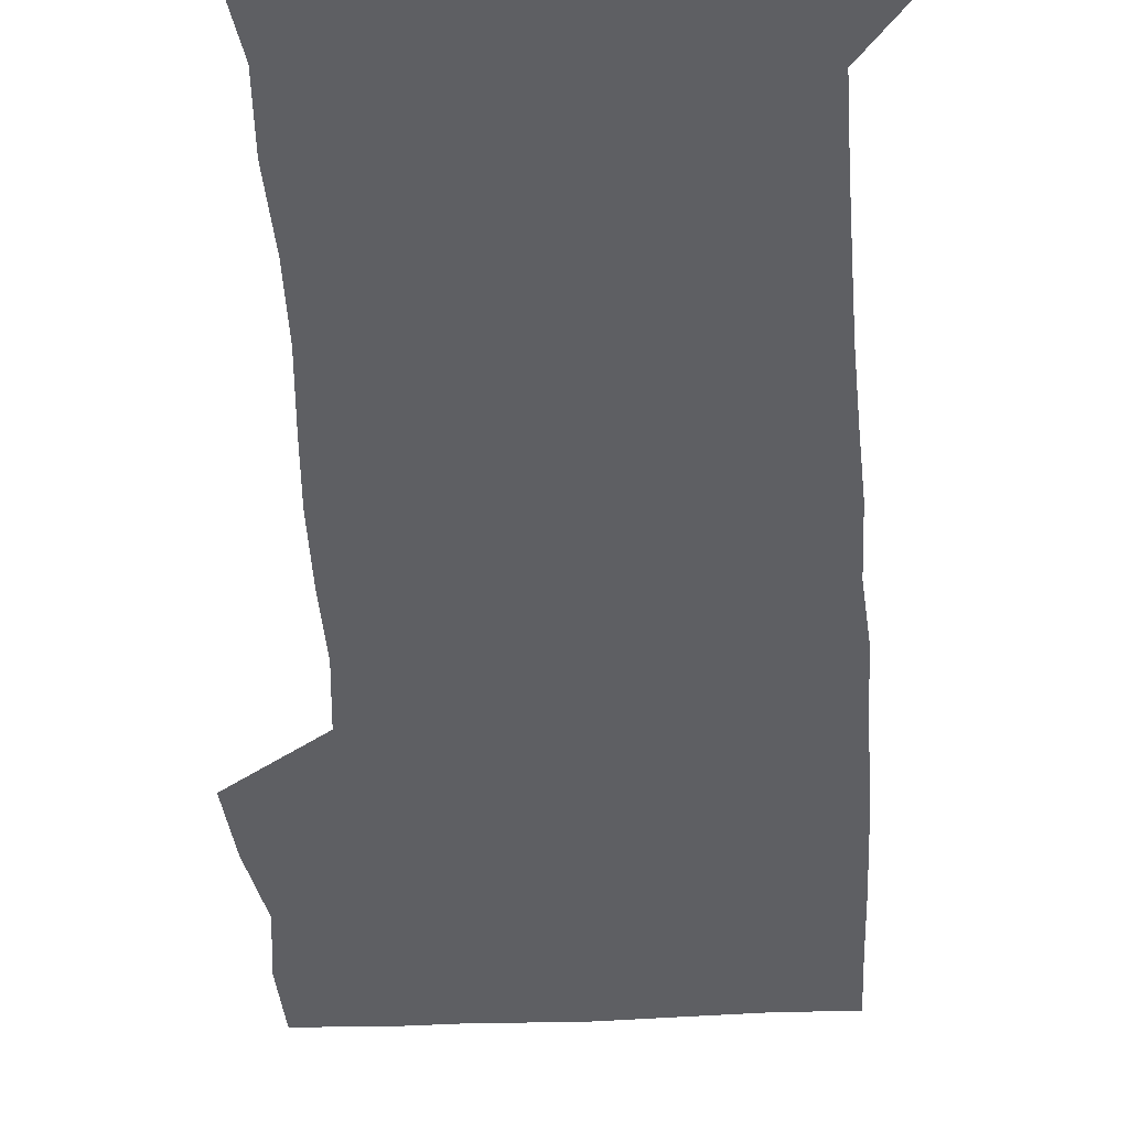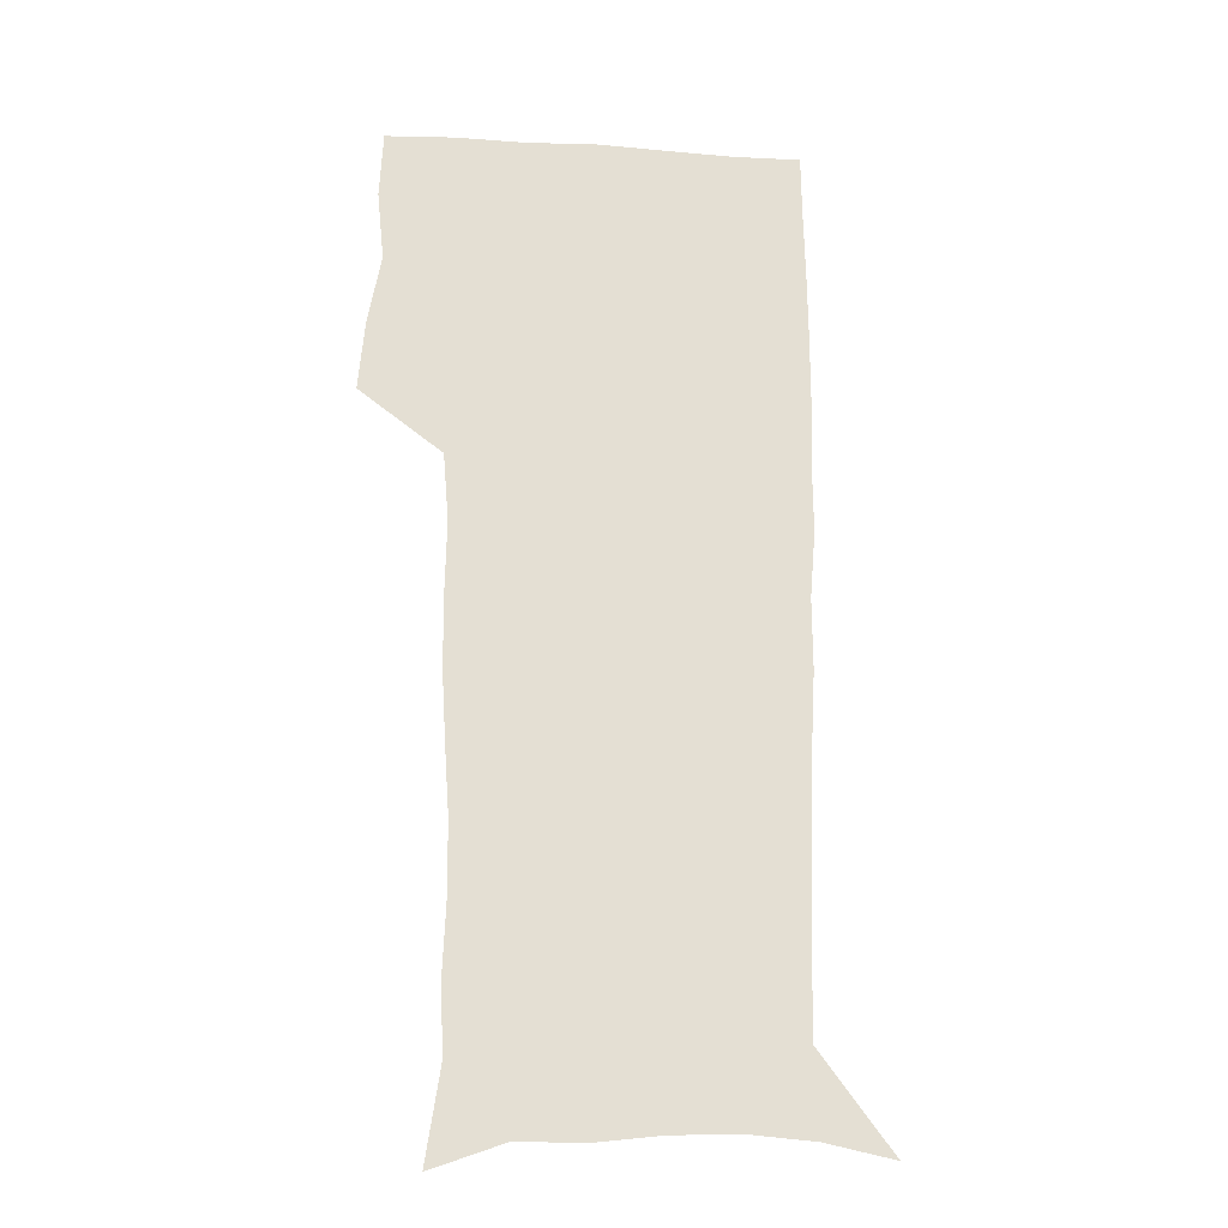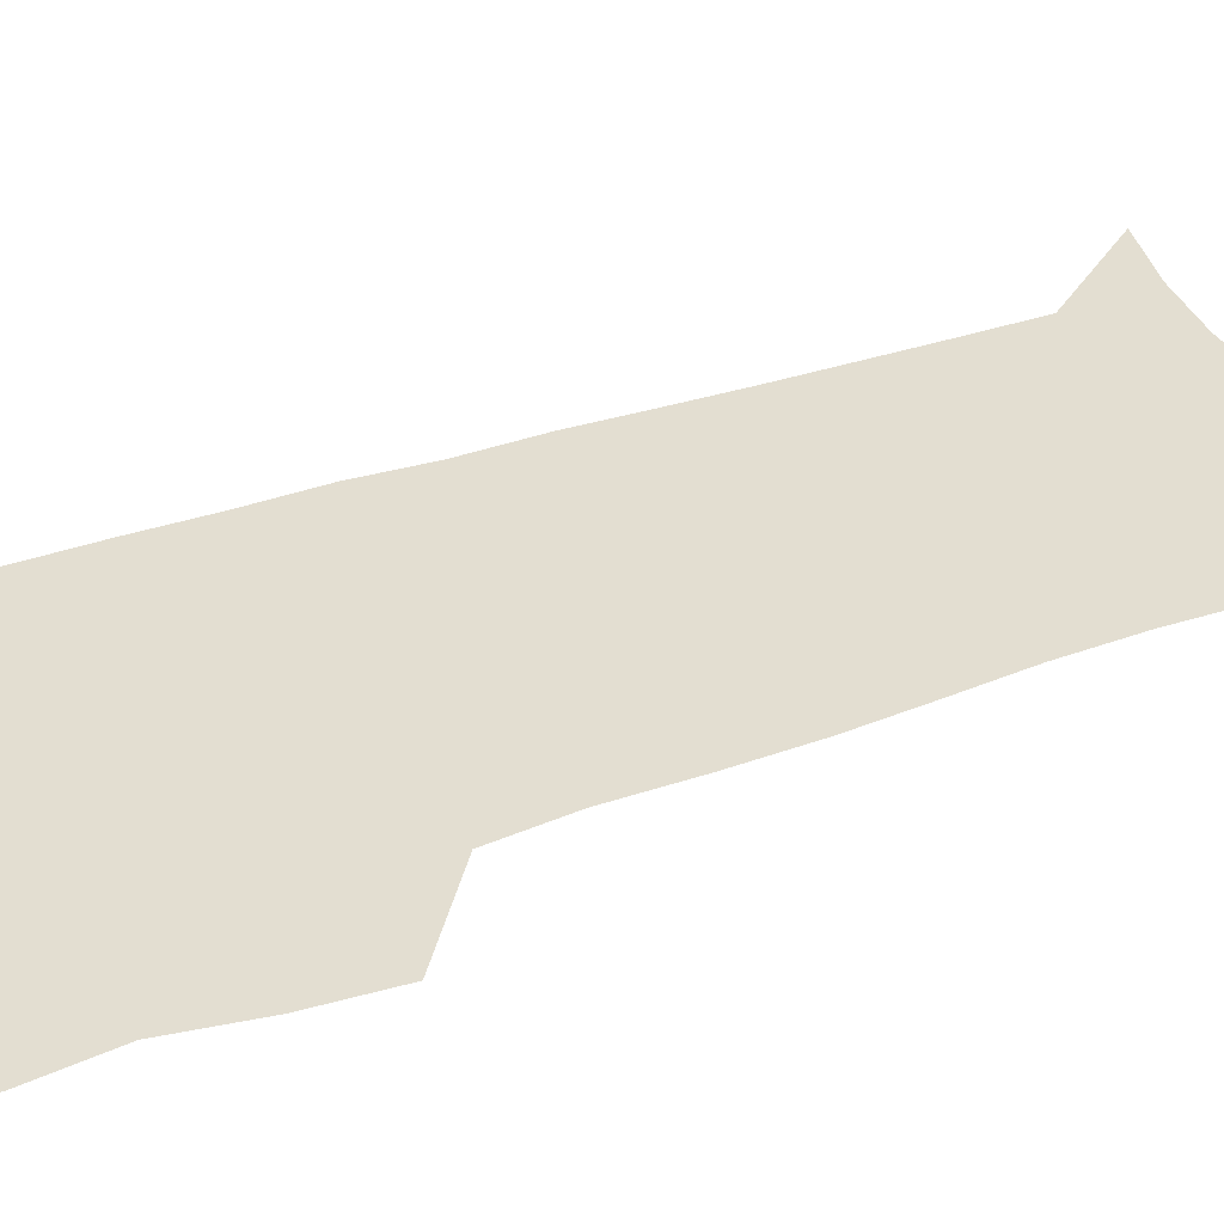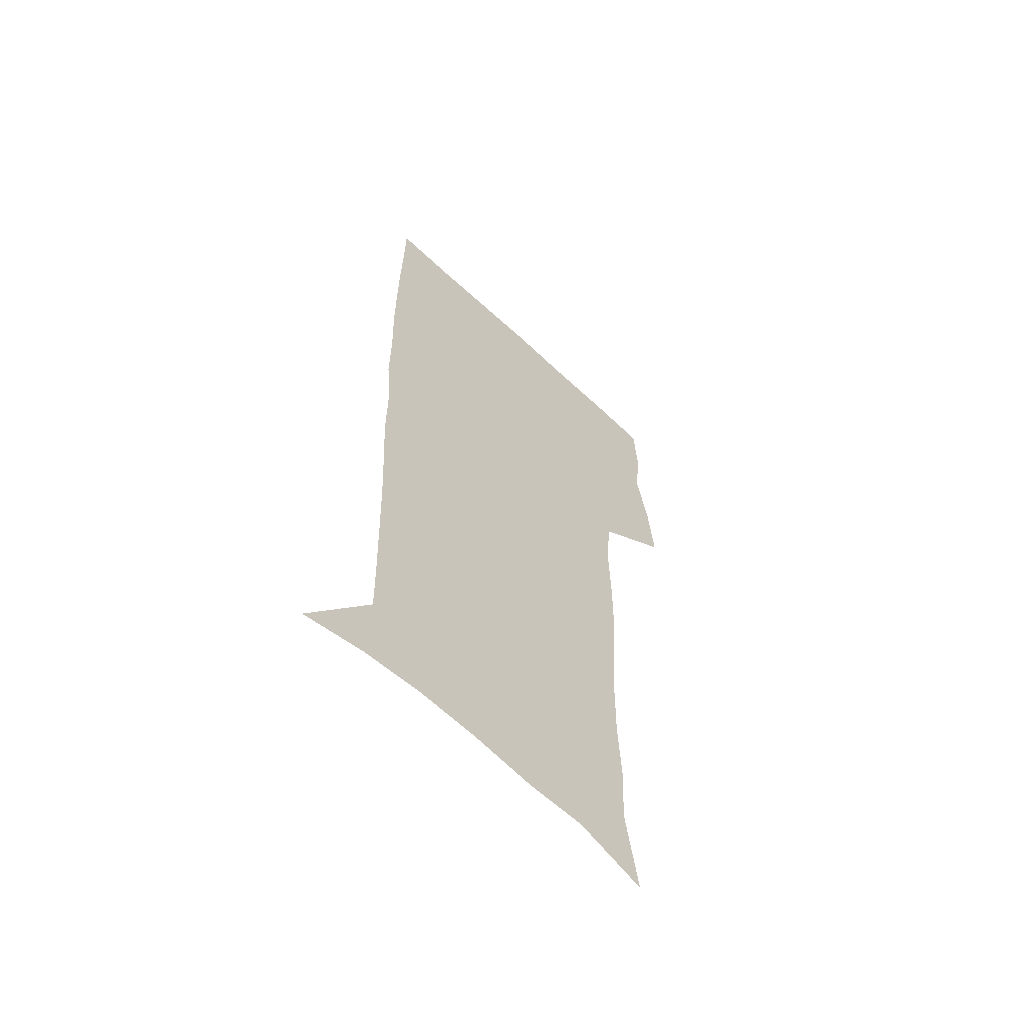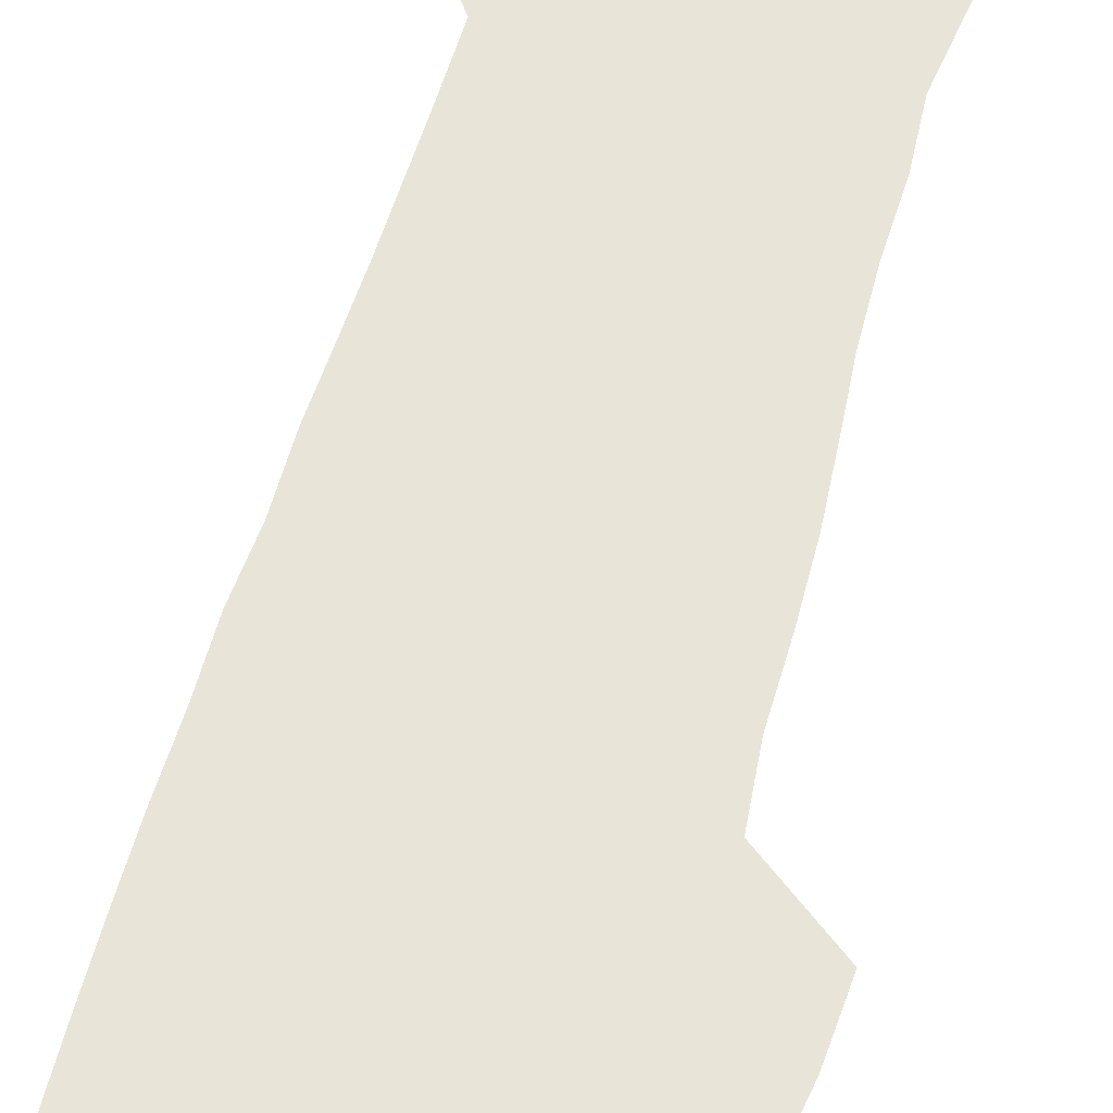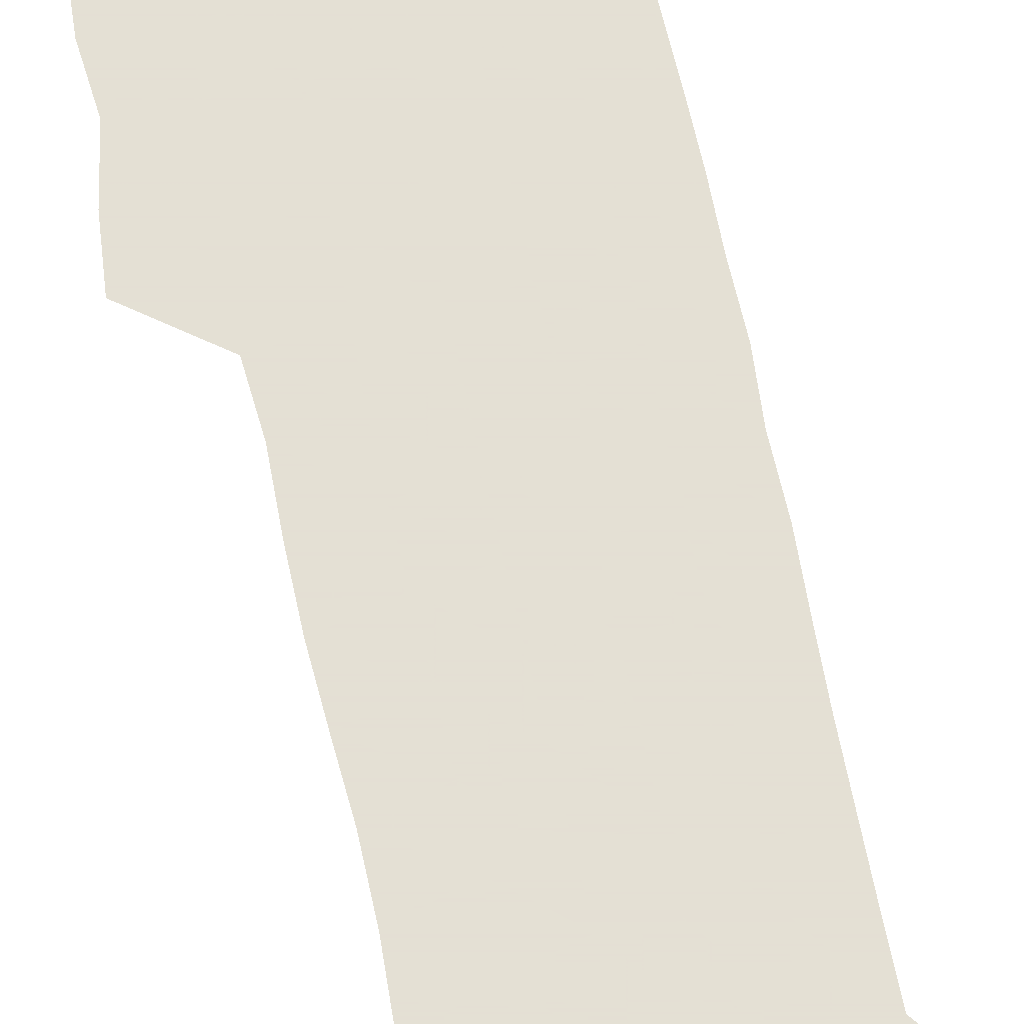
<metadata>
{"format":"obj","ext":"obj","renderer":"f3d","projection":"perspective","resolution":1024,"background":"white","views":[{"elev":-40.9,"azim":3.1,"up":"+Z"},{"elev":-22.7,"azim":-6.0,"up":"+Y"},{"elev":36.1,"azim":-115.2,"up":"+Z"},{"elev":-61.6,"azim":136.3,"up":"+Y"},{"elev":60.5,"azim":-164.5,"up":"+Z"},{"elev":66.2,"azim":-12.1,"up":"+Z"}]}
</metadata>
<code>
v 472.7 446.5 0
v 475.4 477.4 0
v 481.1 509.1 0
v 478.1 539.9 0
v 479.6 569.2 0
v 509.5 130.6 0
v 515.6 171.3 0
v 514.2 200.7 0
v 515.6 233.5 0
v 515.2 264.5 0
v 513.1 294.3 0
v 511.3 324.5 0
v 511 356.1 0
v 511.7 388.6 0
v 509.3 418.8 0
v 512.8 450.3 0
v 510.8 479.5 0
v 513.5 509.3 0
v 513.4 538.5 0
v 509.7 570.6 0
v 541.3 142.1 0
v 544.8 179.6 0
v 547 213.7 0
v 546.8 243.7 0
v 545.6 272.8 0
v 545 302.7 0
v 544.1 332.5 0
v 543.3 362.4 0
v 543 392.5 0
v 544 422.9 0
v 544.8 452.3 0
v 544.4 480.8 0
v 544.5 509.2 0
v 544.9 537.1 0
v 540.9 570.1 0
v 569 141.9 0
v 572.3 183.6 0
v 574.6 220.5 0
v 574 247.9 0
v 573.8 277.4 0
v 573.4 306.7 0
v 573.1 336.3 0
v 573.1 366 0
v 573.3 395.4 0
v 573.5 424.4 0
v 574.1 453.4 0
v 573.5 481.4 0
v 573.6 509.6 0
v 573.2 537.9 0
v 570.5 571.4 0
v 598 145.3 0
v 599.4 188.1 0
v 600.1 218.7 0
v 600.3 247.5 0
v 600.4 278.8 0
v 600.6 307.2 0
v 600.9 338.8 0
v 601.1 367.2 0
v 601.4 395.6 0
v 601.8 424.3 0
v 601.8 453.5 0
v 602 481.6 0
v 601.9 509.9 0
v 601.7 537.6 0
v 600.6 570.2 0
v 626.6 146.3 0
v 626.3 183.7 0
v 626.2 217.1 0
v 626.6 246.9 0
v 627.1 276.8 0
v 628 305.8 0
v 628.1 336.6 0
v 628.6 366 0
v 629.7 394.5 0
v 630.5 423.5 0
v 630.4 452.9 0
v 630.6 481.6 0
v 630.8 510.3 0
v 630.4 539.1 0
v 630.6 569.2 0
v 655.1 143.9 0
v 653.5 179.9 0
v 654.1 210.6 0
v 654.9 240.7 0
v 655.8 270.8 0
v 657.1 300.3 0
v 658.7 330.2 0
v 658.6 361.5 0
v 661 390.6 0
v 660.8 421.3 0
v 661.7 451.1 0
v 661.7 481 0
v 661.4 510.7 0
v 660.8 540.2 0
v 660.5 569.6 0
v 684.8 137.6 0
v 691 571 0
v 691 601 0
f 15 16 1
f 1 16 2
f 16 17 2
f 2 17 3
f 17 18 3
f 3 18 4
f 18 19 4
f 4 19 5
f 19 20 5
f 6 21 7
f 21 22 7
f 7 22 8
f 22 23 8
f 8 23 9
f 23 24 9
f 9 24 10
f 24 25 10
f 10 25 11
f 25 26 11
f 11 26 12
f 26 27 12
f 12 27 13
f 27 28 13
f 13 28 14
f 28 29 14
f 14 29 15
f 29 30 15
f 15 30 16
f 30 31 16
f 16 31 17
f 31 32 17
f 17 32 18
f 32 33 18
f 18 33 19
f 33 34 19
f 19 34 20
f 34 35 20
f 21 36 22
f 36 37 22
f 22 37 23
f 37 38 23
f 23 38 24
f 38 39 24
f 24 39 25
f 39 40 25
f 25 40 26
f 40 41 26
f 26 41 27
f 41 42 27
f 27 42 28
f 42 43 28
f 28 43 29
f 43 44 29
f 29 44 30
f 44 45 30
f 30 45 31
f 45 46 31
f 31 46 32
f 46 47 32
f 32 47 33
f 47 48 33
f 33 48 34
f 48 49 34
f 34 49 35
f 49 50 35
f 36 51 37
f 51 52 37
f 37 52 38
f 52 53 38
f 38 53 39
f 53 54 39
f 39 54 40
f 54 55 40
f 40 55 41
f 55 56 41
f 41 56 42
f 56 57 42
f 42 57 43
f 57 58 43
f 43 58 44
f 58 59 44
f 44 59 45
f 59 60 45
f 45 60 46
f 60 61 46
f 46 61 47
f 61 62 47
f 47 62 48
f 62 63 48
f 48 63 49
f 63 64 49
f 49 64 50
f 64 65 50
f 51 66 52
f 66 67 52
f 52 67 53
f 67 68 53
f 53 68 54
f 68 69 54
f 54 69 55
f 69 70 55
f 55 70 56
f 70 71 56
f 56 71 57
f 71 72 57
f 57 72 58
f 72 73 58
f 58 73 59
f 73 74 59
f 59 74 60
f 74 75 60
f 60 75 61
f 75 76 61
f 61 76 62
f 76 77 62
f 62 77 63
f 77 78 63
f 63 78 64
f 78 79 64
f 64 79 65
f 79 80 65
f 66 81 67
f 81 82 67
f 67 82 68
f 82 83 68
f 68 83 69
f 83 84 69
f 69 84 70
f 84 85 70
f 70 85 71
f 85 86 71
f 71 86 72
f 86 87 72
f 72 87 73
f 87 88 73
f 73 88 74
f 88 89 74
f 74 89 75
f 89 90 75
f 75 90 76
f 90 91 76
f 76 91 77
f 91 92 77
f 77 92 78
f 92 93 78
f 78 93 79
f 93 94 79
f 79 94 80
f 94 95 80
f 81 96 82

</code>
